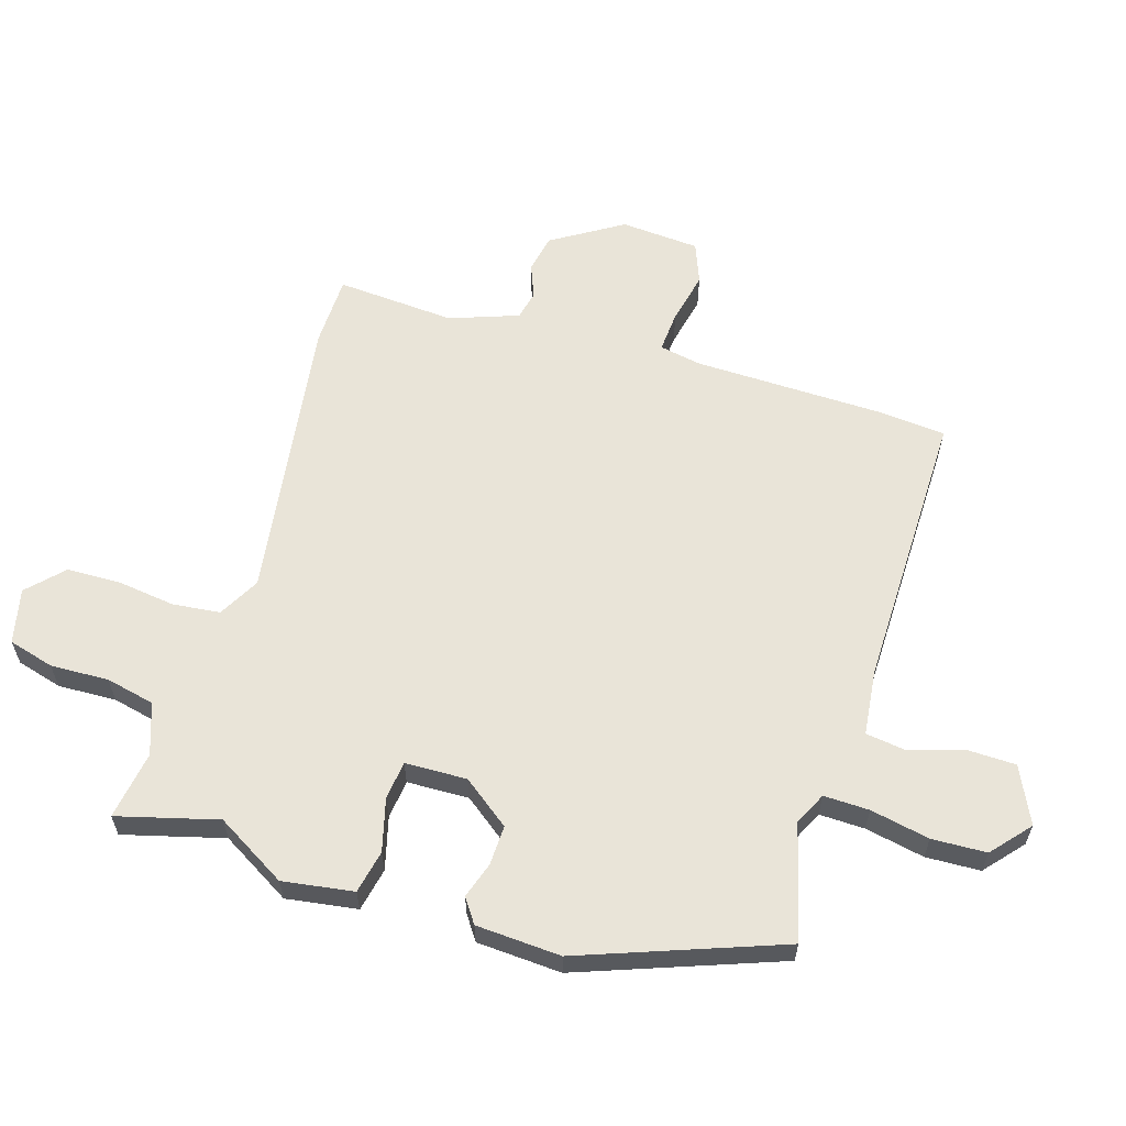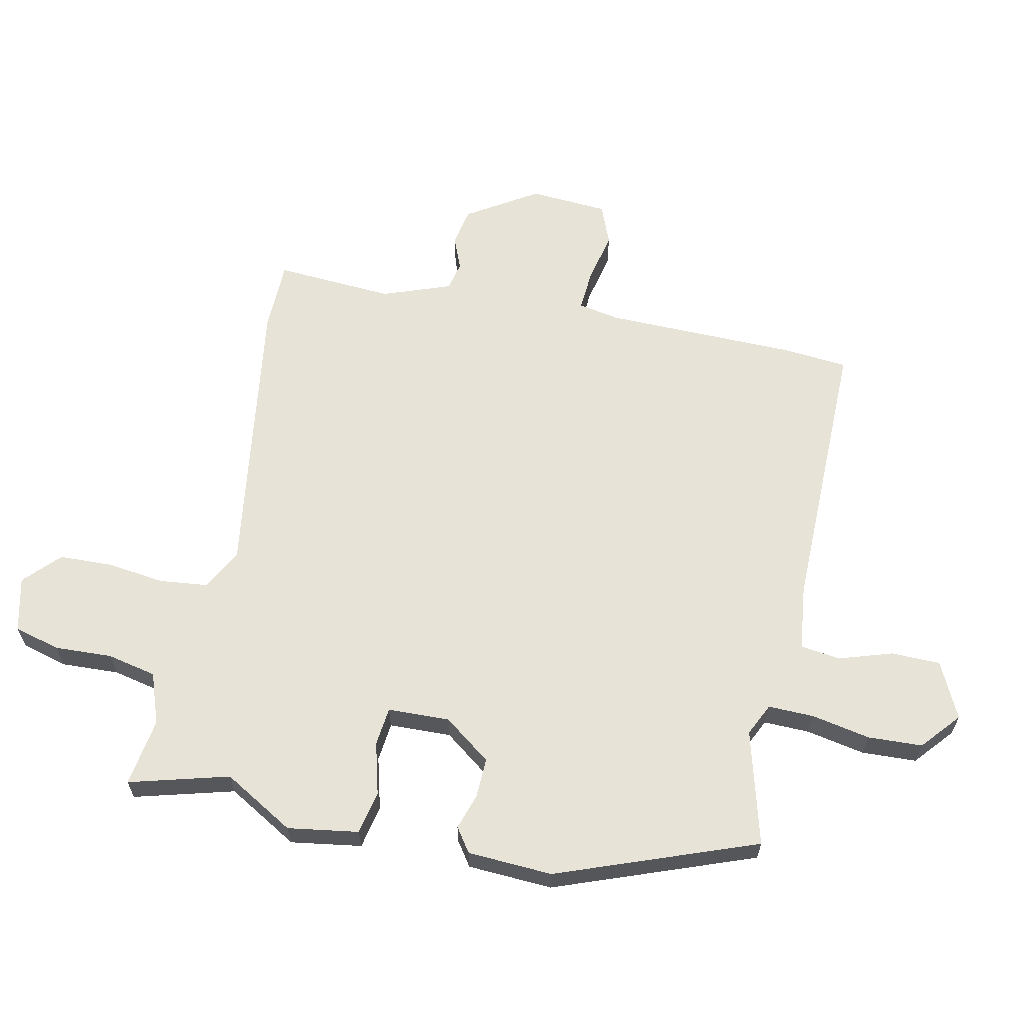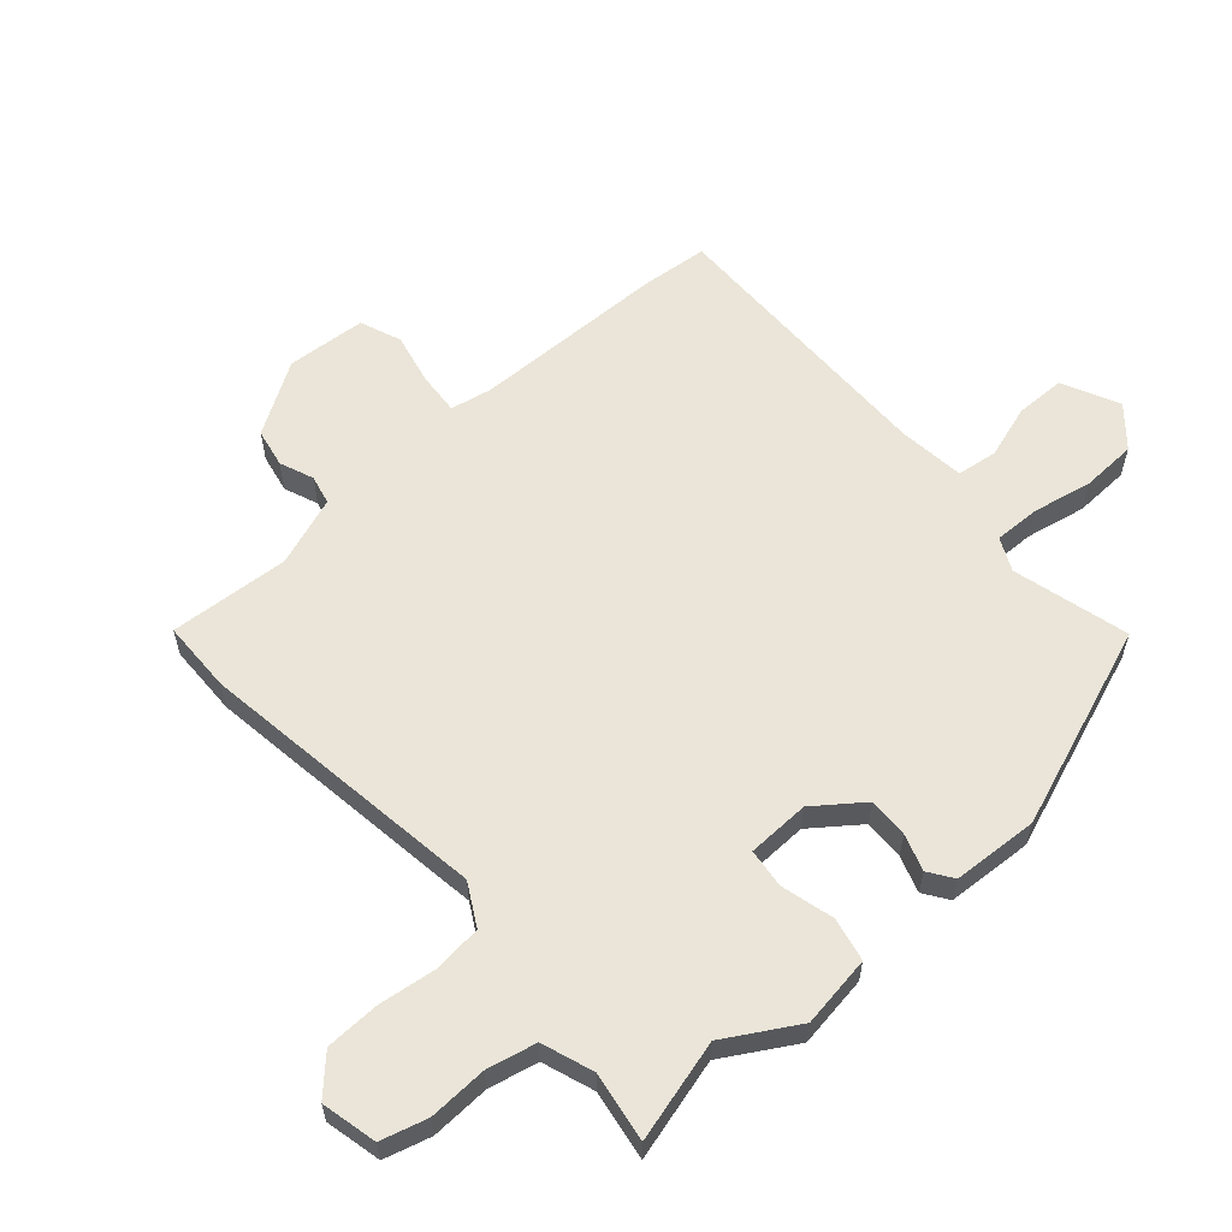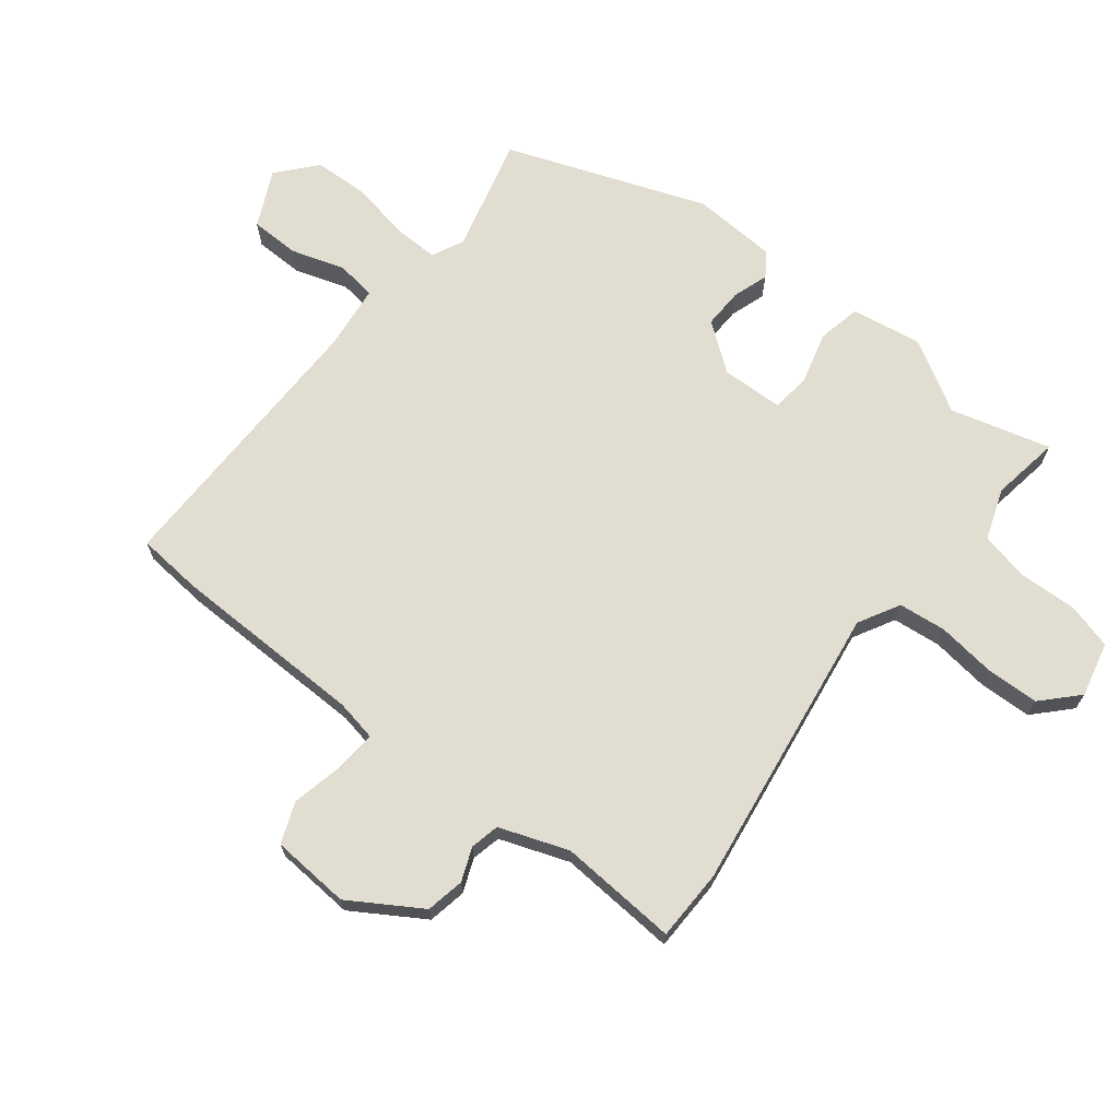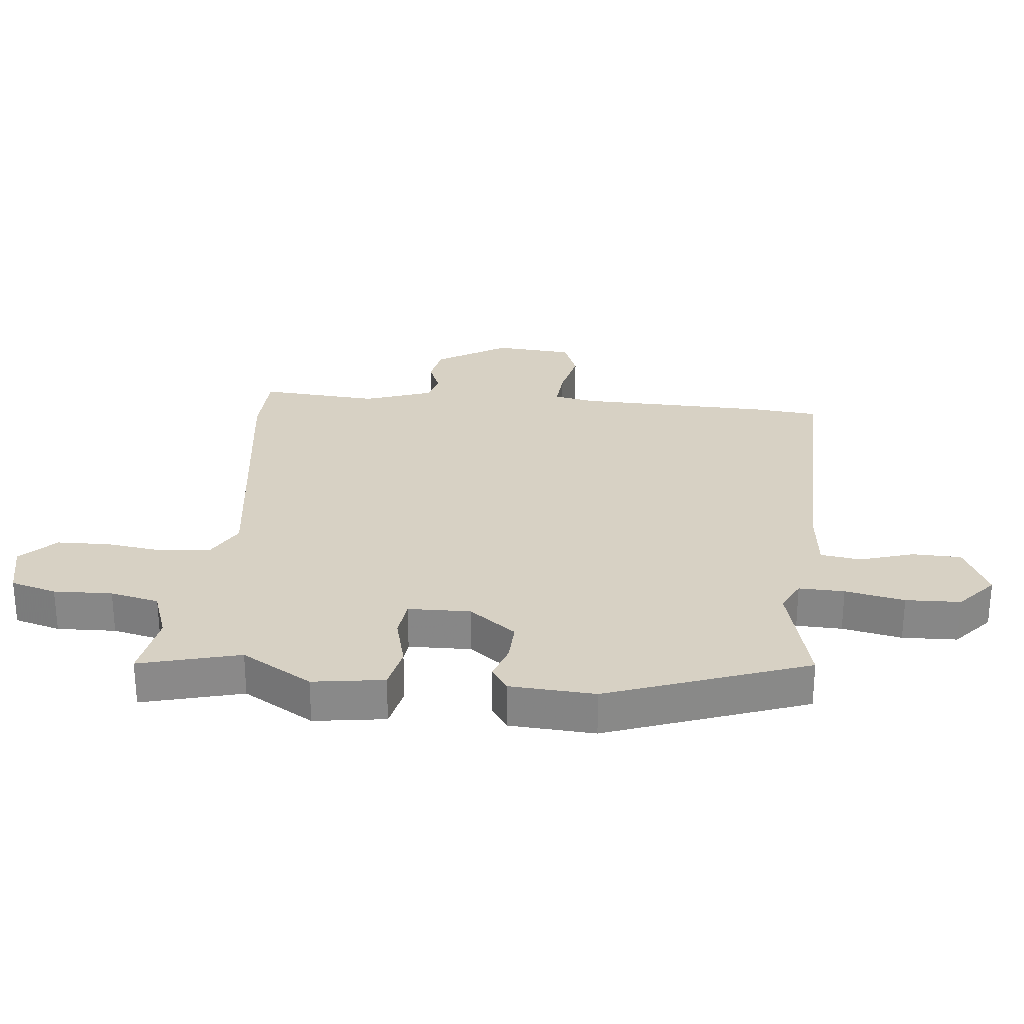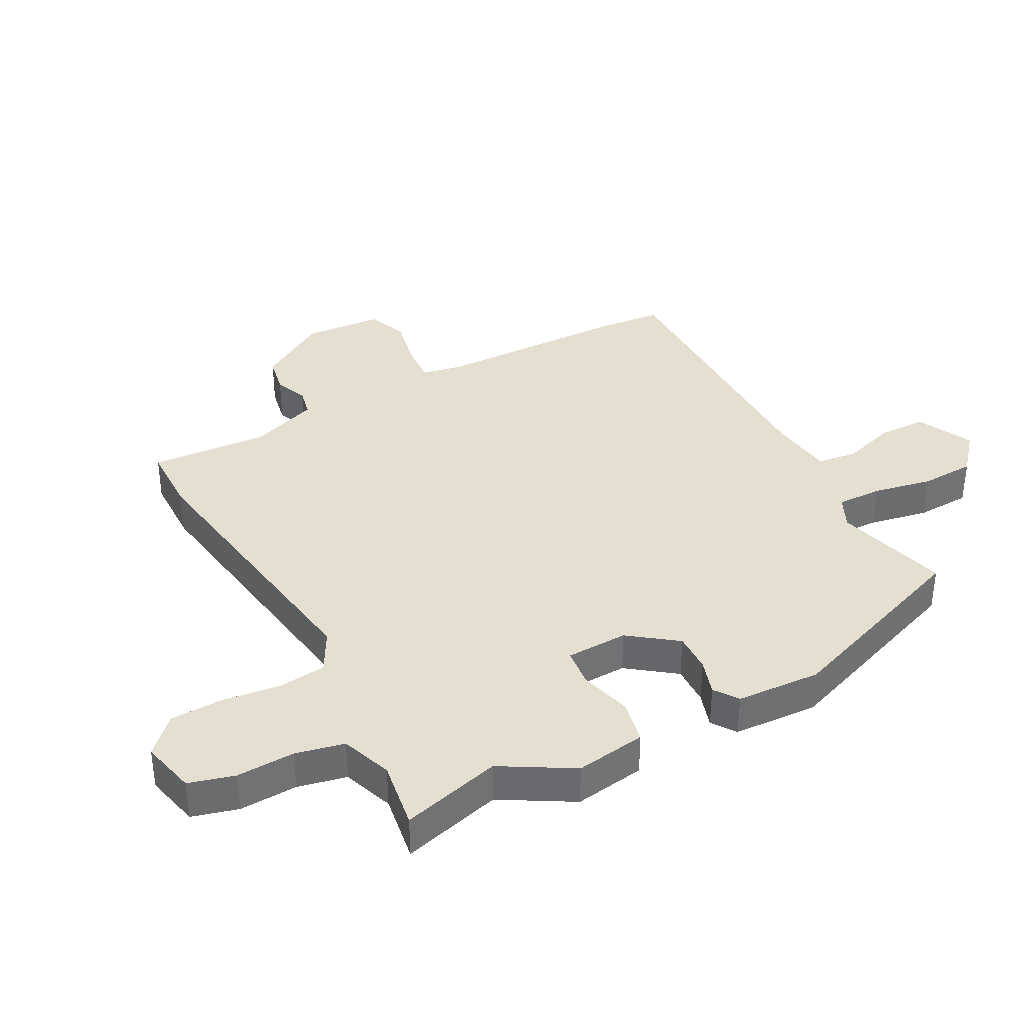
<metadata>
{"format":"obj","ext":"obj","renderer":"f3d","projection":"perspective","resolution":1024,"background":"white","views":[{"elev":60.5,"azim":-74.6,"up":"+Y"},{"elev":62.7,"azim":-80.0,"up":"+Y"},{"elev":59.3,"azim":-133.1,"up":"+Y"},{"elev":68.6,"azim":126.4,"up":"+Y"},{"elev":27.1,"azim":-85.6,"up":"+Y"},{"elev":36.8,"azim":-120.0,"up":"+Y"}]}
</metadata>
<code>
v 0.519 0.07 -0.499
v 0.403 0.07 -0.505
v -0.069 0.07 -0.452
v -0.135 0.07 -0.491
v -0.141 0.07 -0.569
v -0.126 0.07 -0.663
v -0.126 0.07 -0.75
v -0.181 0.07 -0.806
v -0.271 0.07 -0.788
v -0.294 0.07 -0.714
v -0.293 0.07 -0.619
v -0.313 0.07 -0.54
v -0.397 0.07 -0.513
v -0.508 0.07 -0.534
v -0.469 0.07 -0.37
v -0.54 0.07 -0.257
v -0.526 0.07 -0.141
v -0.456 0.07 -0.124
v -0.37 0.07 -0.144
v -0.307 0.07 -0.135
v -0.307 0.07 -0.034
v -0.367 0.07 0.041
v -0.432 0.07 0.037
v -0.49 0.07 0.016
v -0.53 0.07 0.042
v -0.542 0.07 0.18
v -0.432 0.07 0.508
v -0.243 0.07 0.464
v -0.191 0.07 0.491
v -0.195 0.07 0.565
v -0.217 0.07 0.661
v -0.216 0.07 0.75
v -0.155 0.07 0.806
v -0.062 0.07 0.765
v -0.058 0.07 0.685
v -0.083 0.07 0.597
v -0.072 0.07 0.532
v 0.035 0.07 0.523
v 0.495 0.07 0.542
v 0.508 0.07 0.435
v 0.523 0.07 0.121
v 0.538 0.07 0.054
v 0.605 0.07 0.061
v 0.689 0.07 0.082
v 0.756 0.07 0.058
v 0.769 0.07 -0.07
v 0.701 0.07 -0.187
v 0.639 0.07 -0.201
v 0.584 0.07 -0.181
v 0.537 0.07 -0.193
v 0.5 0.07 -0.306
v 0.519 0 -0.499
v 0.403 0 -0.505
v -0.069 0 -0.452
v -0.135 0 -0.491
v -0.141 0 -0.569
v -0.126 0 -0.663
v -0.126 0 -0.75
v -0.181 0 -0.806
v -0.271 0 -0.788
v -0.294 0 -0.714
v -0.293 0 -0.619
v -0.313 0 -0.54
v -0.397 0 -0.513
v -0.508 0 -0.534
v -0.469 0 -0.37
v -0.54 0 -0.257
v -0.526 0 -0.141
v -0.456 0 -0.124
v -0.37 0 -0.144
v -0.307 0 -0.135
v -0.307 0 -0.034
v -0.367 0 0.041
v -0.432 0 0.037
v -0.49 0 0.016
v -0.53 0 0.042
v -0.542 0 0.18
v -0.432 0 0.508
v -0.243 0 0.464
v -0.191 0 0.491
v -0.195 0 0.565
v -0.217 0 0.661
v -0.216 0 0.75
v -0.155 0 0.806
v -0.062 0 0.765
v -0.058 0 0.685
v -0.083 0 0.597
v -0.072 0 0.532
v 0.035 0 0.523
v 0.495 0 0.542
v 0.508 0 0.435
v 0.523 0 0.121
v 0.538 0 0.054
v 0.605 0 0.061
v 0.689 0 0.082
v 0.756 0 0.058
v 0.769 0 -0.07
v 0.701 0 -0.187
v 0.639 0 -0.201
v 0.584 0 -0.181
v 0.537 0 -0.193
v 0.5 0 -0.306
f 46 47 48 49
f 46 49 50
f 43 44 45 46
f 42 43 46 50
f 41 42 50 51
f 38 39 40 41
f 37 38 41 51
f 33 34 35 36
f 33 36 37
f 30 31 32 33
f 29 30 33 37
f 28 29 37 51
f 23 24 25 26
f 22 23 26 27
f 21 22 27 28
f 16 17 18 19
f 15 16 19 20
f 13 14 15 20
f 12 13 20
f 11 12 20
f 8 9 10 11
f 5 6 7 8
f 4 5 8 11
f 51 1 2 3
f 21 28 51 3
f 4 11 20 21
f 3 4 21
f 100 99 98 97
f 101 100 97
f 97 96 95 94
f 101 97 94 93
f 102 101 93 92
f 92 91 90 89
f 102 92 89 88
f 87 86 85 84
f 88 87 84
f 84 83 82 81
f 88 84 81 80
f 102 88 80 79
f 77 76 75 74
f 78 77 74 73
f 79 78 73 72
f 70 69 68 67
f 71 70 67 66
f 71 66 65 64
f 71 64 63
f 71 63 62
f 62 61 60 59
f 59 58 57 56
f 62 59 56 55
f 54 53 52 102
f 54 102 79 72
f 72 71 62 55
f 72 55 54
f 1 52 53 2
f 2 53 54 3
f 3 54 55 4
f 4 55 56 5
f 5 56 57 6
f 6 57 58 7
f 7 58 59 8
f 8 59 60 9
f 9 60 61 10
f 10 61 62 11
f 11 62 63 12
f 12 63 64 13
f 13 64 65 14
f 14 65 66 15
f 15 66 67 16
f 16 67 68 17
f 17 68 69 18
f 18 69 70 19
f 19 70 71 20
f 20 71 72 21
f 21 72 73 22
f 22 73 74 23
f 23 74 75 24
f 24 75 76 25
f 25 76 77 26
f 26 77 78 27
f 27 78 79 28
f 28 79 80 29
f 29 80 81 30
f 30 81 82 31
f 31 82 83 32
f 32 83 84 33
f 33 84 85 34
f 34 85 86 35
f 35 86 87 36
f 36 87 88 37
f 37 88 89 38
f 38 89 90 39
f 39 90 91 40
f 40 91 92 41
f 41 92 93 42
f 42 93 94 43
f 43 94 95 44
f 44 95 96 45
f 45 96 97 46
f 46 97 98 47
f 47 98 99 48
f 48 99 100 49
f 49 100 101 50
f 50 101 102 51
f 51 102 52 1

</code>
